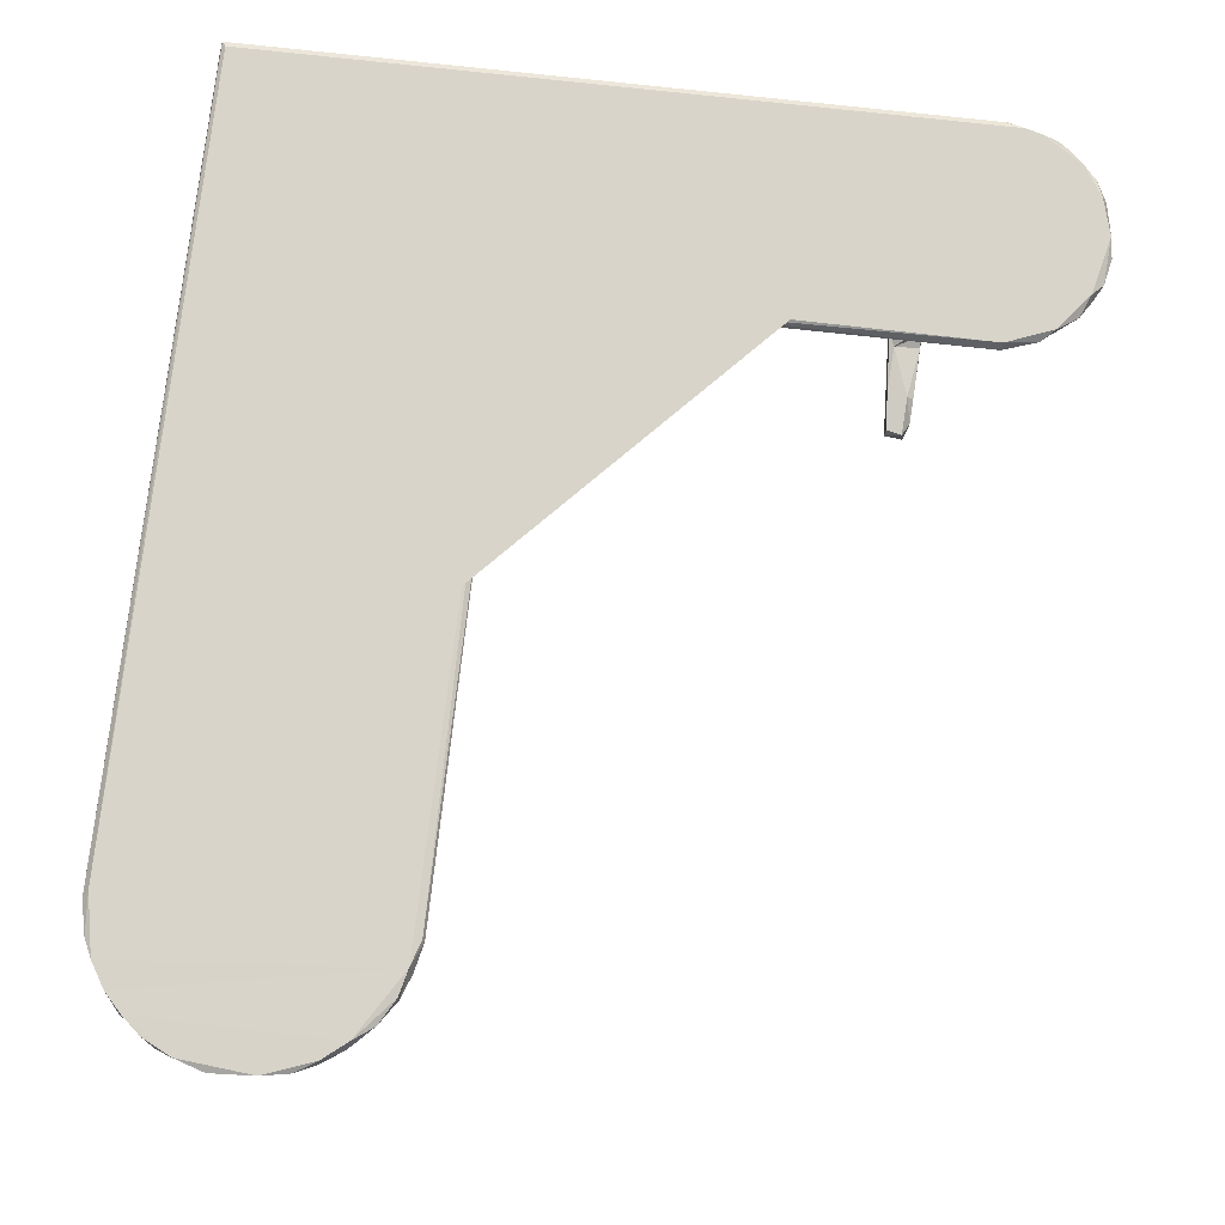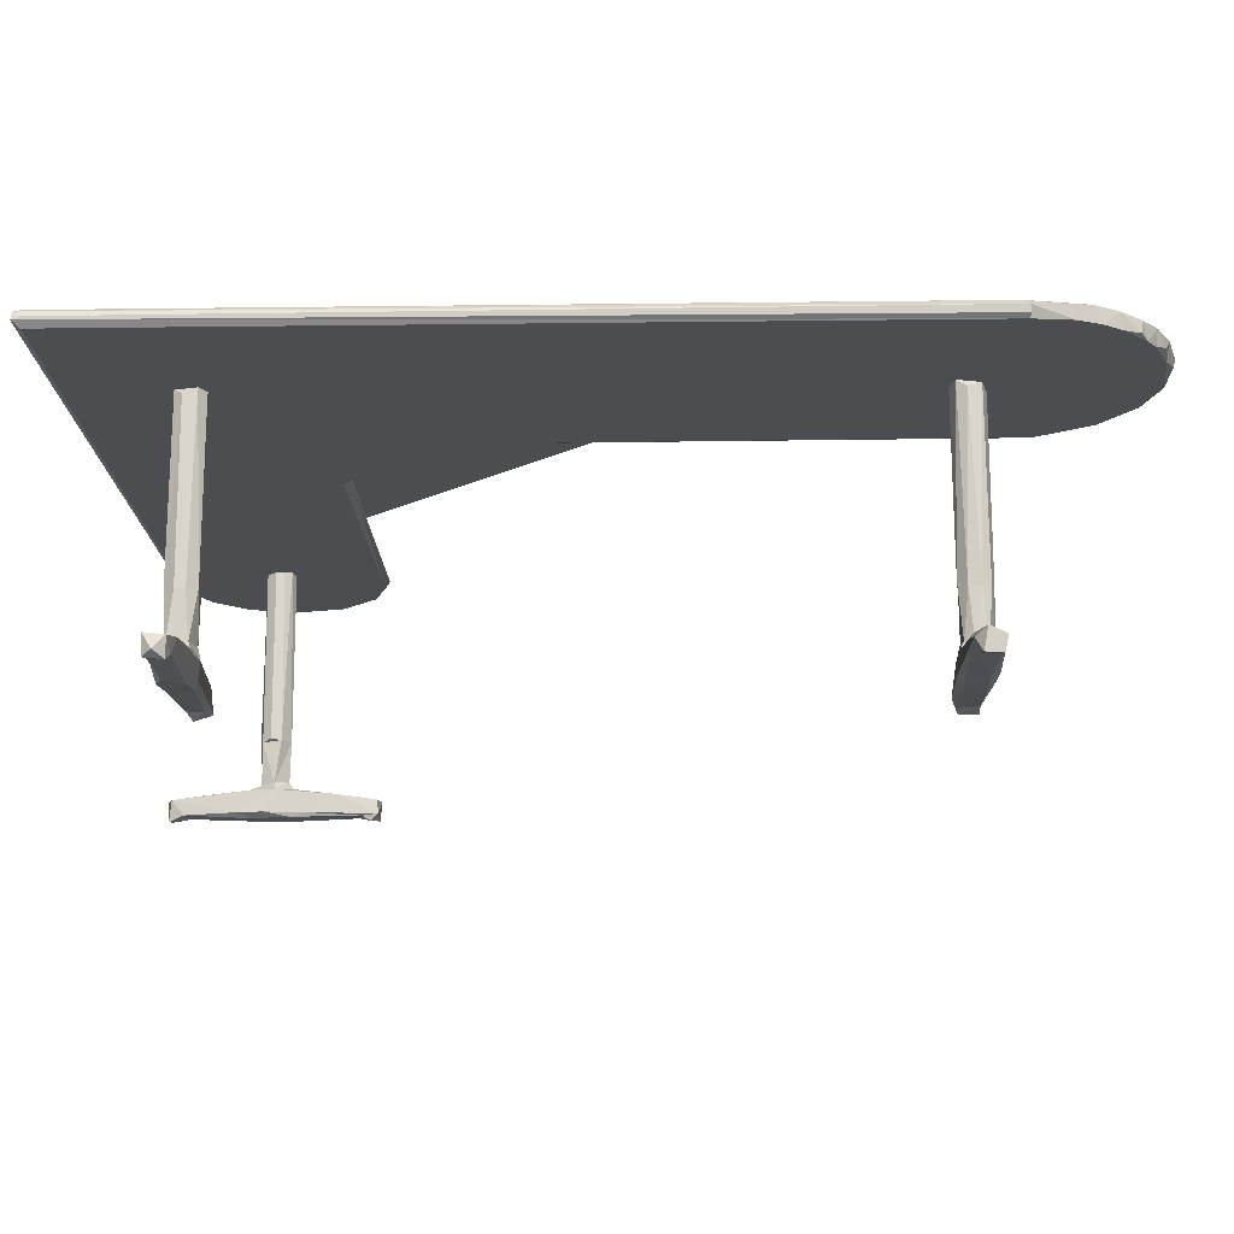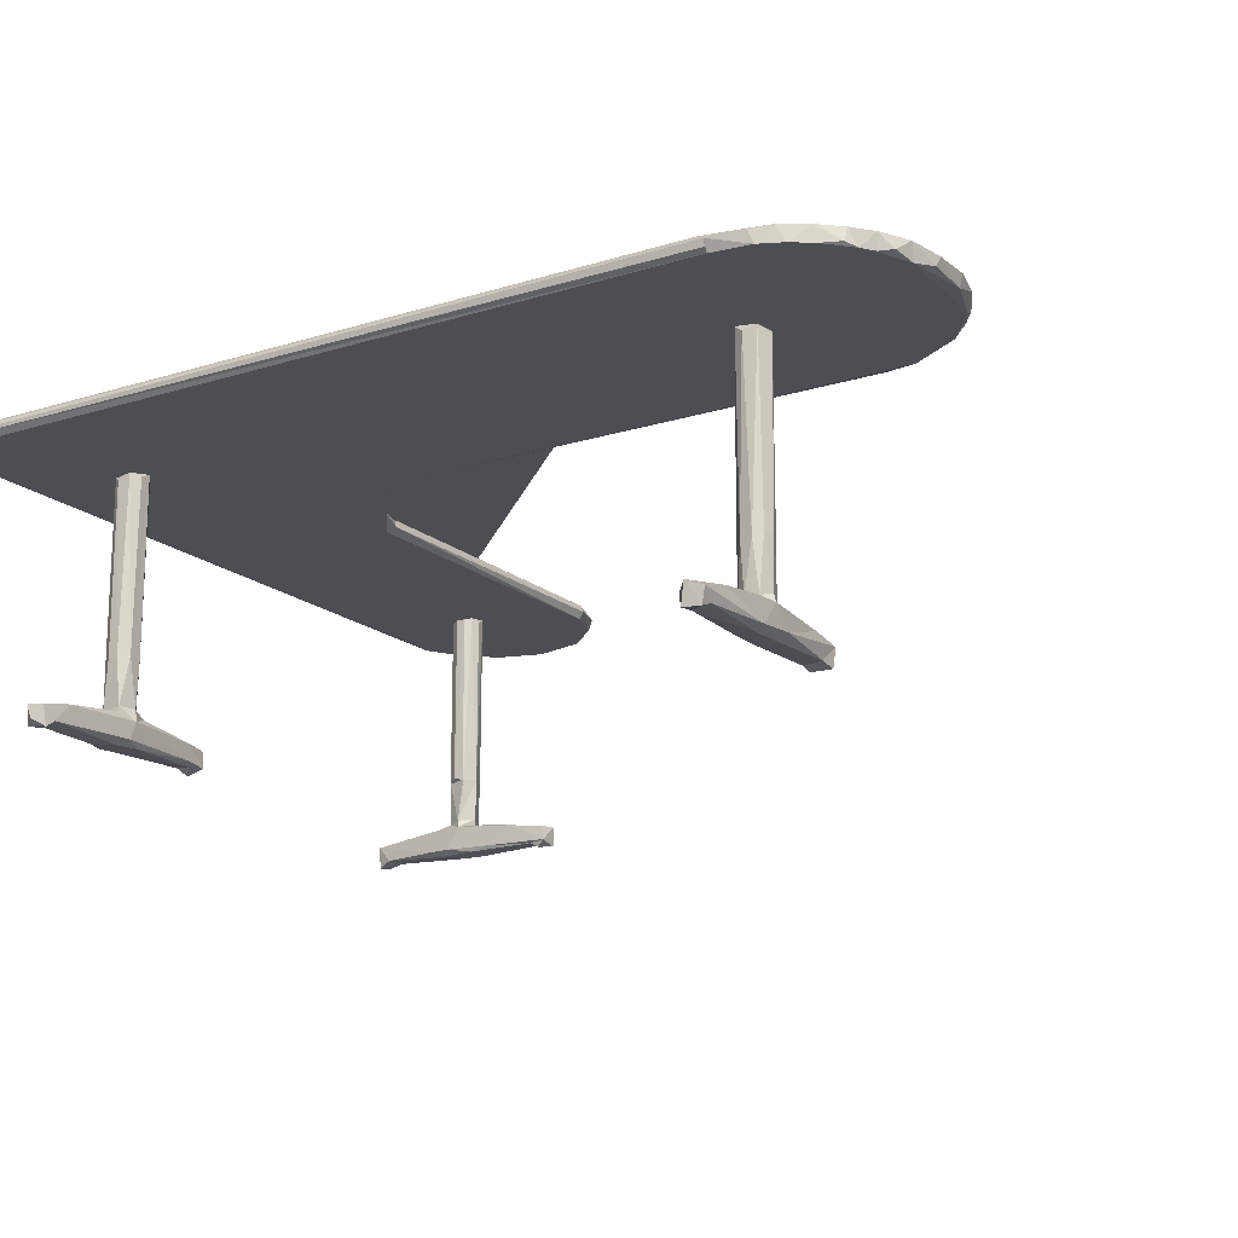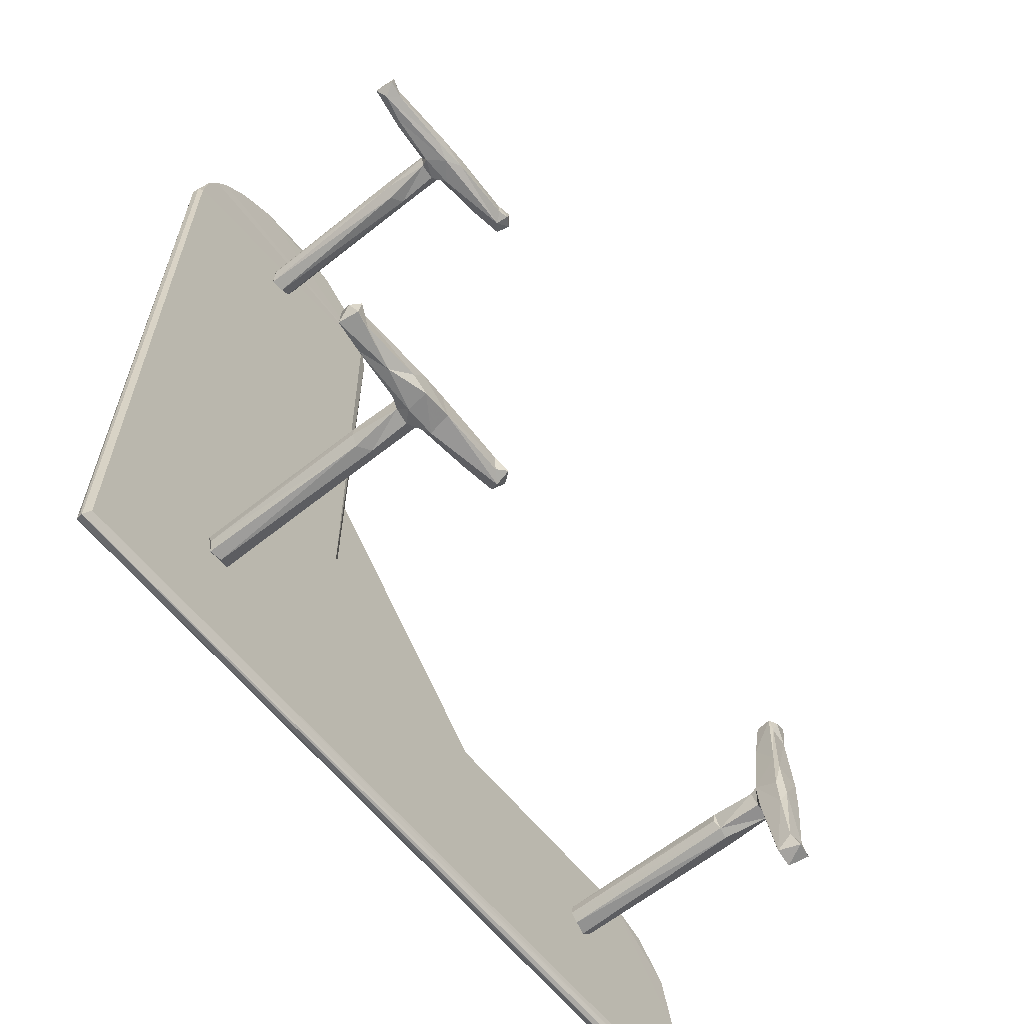
<metadata>
{"format":"obj","ext":"obj","renderer":"f3d","projection":"perspective","resolution":1024,"background":"white","views":[{"elev":75.5,"azim":-173.6,"up":"+Z"},{"elev":-15.8,"azim":91.5,"up":"+Z"},{"elev":-17.0,"azim":122.0,"up":"+Z"},{"elev":-62.4,"azim":128.9,"up":"+Y"}]}
</metadata>
<code>
v -0.2837 -0.4835 -0.1459
v -0.2657 -0.4854 -0.149
v -0.2769 -0.4887 -0.1261
v -0.2837 -0.4573 -0.1236
v -0.2601 -0.469 -0.1428
v -0.2599 -0.4821 -0.1264
v -0.2861 -0.4546 -0.138
v -0.2796 -0.4642 -0.1433
v -0.2856 -0.4458 -0.1204
v -0.2906 -0.3719 -0.137
v -0.2843 -0.3976 -0.1449
v -0.2568 -0.4133 -0.1406
v -0.2631 -0.3963 -0.1458
v -0.2563 -0.3986 -0.1166
v -0.2601 -0.4405 -0.1207
v -0.2882 -0.3986 -0.1169
v -0.2846 -0.3608 -0.1456
v -0.2889 -0.3764 -0.1128
v -0.2808 -0.3881 -0.1096
v -0.2629 -0.3869 -0.1107
v -0.2883 -0.3546 -0.1167
v -0.2583 -0.355 -0.1453
v -0.257 -0.3352 -0.141
v -0.2857 -0.365 -0.1104
v -0.2862 -0.3846 -0.05888
v -0.2855 -0.3634 -0.06012
v -0.2566 -0.3724 -0.1084
v -0.2543 -0.3704 -0.1163
v -0.2728 -0.3906 -0.0622
v -0.262 -0.387 -0.06375
v -0.2609 -0.3522 -0.1151
v -0.2701 -0.3582 -0.1058
v -0.289 -0.3719 -0.05722
v -0.2573 -0.3665 -0.06186
v -0.2696 -0.3572 -0.06168
v -0.2888 -0.3682 0.1226
v -0.2631 -0.3882 0.1245
v -0.2806 -0.3598 0.128
v -0.27 -0.3577 0.1232
v -0.2566 -0.3689 0.1244
v -0.2614 -0.3614 0.1268
v -0.2543 -0.3835 -0.1403
v -0.2584 -0.3047 -0.1211
v -0.2561 -0.3779 -0.06017
v -0.2563 -0.3781 0.1252
v -0.2823 -0.2828 -0.1427
v -0.2861 -0.2747 -0.1341
v -0.2866 -0.299 -0.1233
v -0.263 -0.2788 -0.1434
v -0.2605 -0.2611 -0.1415
v -0.2798 -0.2998 -0.1194
v -0.2612 -0.263 -0.1262
v -0.2803 -0.2608 -0.1464
v -0.2644 -0.27 -0.1486
v -0.278 -0.2591 -0.1259
v -0.4356 -0.4287 0.1383
v -0.4248 -0.4342 0.1316
v -0.4419 -0.4003 0.1376
v -0.4308 -0.4277 0.1485
v -0.4414 -0.3896 0.1479
v -0.4397 -0.3847 0.1316
v -0.4448 -0.3694 0.1403
v -0.4386 -0.3401 0.1424
v -0.4252 -0.3246 0.1317
v -0.4266 -0.327 0.1485
v -0.4199 -0.4547 0.1379
v -0.4096 -0.4612 0.1486
v -0.4239 -0.4467 0.1462
v -0.4043 -0.4718 0.1378
v -0.3942 -0.4703 0.1316
v -0.3943 -0.475 0.1483
v -0.3845 -0.4863 0.1409
v -0.357 -0.4937 0.1323
v -0.3613 -0.4873 0.1315
v -0.3678 -0.488 0.1486
v -0.3476 -0.4986 0.1354
v -0.3512 -0.4927 0.1486
v -0.3351 -0.5006 0.1404
v -0.3429 -0.2683 0.1316
v -0.4296 -0.324 0.1381
v -0.4172 -0.3042 0.1421
v -0.3883 -0.2848 0.1322
v -0.3961 -0.2884 0.1484
v -0.3816 -0.2759 0.1416
v -0.3462 -0.2688 0.1485
v -0.3448 -0.264 0.14
v -0.3318 -0.4985 0.1454
v -0.2863 -0.384 0.1265
v -0.2779 -0.3898 0.1277
v 0.02187 -0.2705 0.1316
v 0.439 -0.4923 0.1316
v 0.03088 -0.2701 0.1486
v 0.0149 -0.2657 0.1454
v 0.01492 -0.2639 0.138
v 0.1899 -0.3781 -0.1496
v 0.18 -0.3743 -0.1373
v 0.1889 -0.3867 -0.1347
v 0.2009 -0.3831 -0.1427
v 0.1861 -0.382 -0.1259
v 0.1878 -0.3603 -0.1436
v 0.2045 -0.3655 -0.1444
v 0.186 -0.3628 -0.126
v 0.2129 -0.3591 -0.1408
v 0.2125 -0.3588 -0.1236
v 0.2232 -0.3841 -0.1211
v 0.2737 -0.3861 -0.1442
v 0.2706 -0.3899 -0.1215
v 0.284 -0.3597 -0.1447
v 0.2771 -0.36 -0.1149
v 0.2808 -0.3798 -0.1133
v 0.2928 -0.3547 -0.1204
v 0.3051 -0.3902 -0.1444
v 0.2996 -0.355 -0.1392
v 0.3111 -0.3627 -0.1458
v 0.3029 -0.3911 -0.1214
v 0.3454 -0.3892 -0.1326
v 0.2917 -0.3574 -0.108
v 0.2922 -0.3878 -0.1094
v 0.2808 -0.367 -0.1057
v 0.3079 -0.3837 -0.1108
v 0.2908 -0.3882 -0.06637
v 0.2794 -0.3669 -0.05958
v 0.2819 -0.3823 -0.05942
v 0.3148 -0.3598 -0.1144
v 0.3088 -0.363 -0.1071
v 0.3242 -0.3821 -0.1451
v 0.3774 -0.3593 -0.1222
v 0.3873 -0.3827 -0.1431
v 0.3946 -0.3606 -0.1417
v 0.3199 -0.3854 -0.1164
v 0.3752 -0.384 -0.1215
v 0.3038 -0.3878 -0.05758
v 0.2902 -0.357 -0.05876
v 0.303 -0.3571 -0.05681
v 0.3115 -0.3668 -0.05989
v 0.2802 -0.3654 0.1231
v 0.2934 -0.3891 0.1225
v 0.3059 -0.3863 0.1257
v 0.3114 -0.3774 -0.05928
v 0.3111 -0.3782 0.1208
v 0.4079 -0.3836 -0.1256
v 0.4085 -0.3629 -0.1283
v 0.4049 -0.3832 -0.1466
v 0.403 -0.3632 -0.1483
v 0.4125 -0.374 -0.1414
v 0.1201 -0.1986 0.1316
v 0.4433 -0.4985 0.1453
v 0.4389 -0.4924 0.1486
v 0.4444 -0.5003 0.1375
v 0.2813 -0.3819 0.1269
v 0.2902 -0.3571 0.1283
v 0.3017 -0.357 0.1233
v 0.3106 -0.3642 0.1261
v 0.0437 -0.2551 0.1427
v 0.06689 -0.2518 0.1317
v 0.08514 -0.2355 0.1485
v 0.06486 -0.2438 0.142
v 0.08892 -0.2268 0.1376
v 0.105 -0.2148 0.1485
v 0.1079 -0.2014 0.1419
v 0.1193 -0.1824 0.1386
v 0.1367 -0.1584 0.1486
v 0.1382 -0.1533 0.1316
v 0.1307 -0.1516 0.1373
v 0.1297 -0.1523 0.1434
v 0.1409 0.3867 0.1486
v 0.1444 0.3963 0.1316
v 0.4391 0.3482 0.1486
v 0.4448 -0.492 0.1405
v 0.4391 0.3561 0.1316
v 0.4436 0.357 0.1355
v 0.4447 0.3562 0.1427
v 0.1793 0.3137 -0.1401
v 0.1862 0.3293 -0.1464
v 0.1836 0.3102 -0.1256
v 0.1913 0.3098 -0.1477
v 0.2022 0.309 -0.1444
v 0.1944 0.3041 -0.1339
v 0.2042 0.3288 -0.1434
v 0.1859 0.332 -0.1275
v 0.2207 0.3322 -0.1224
v 0.2248 0.3069 -0.1201
v 0.2777 0.3067 -0.1456
v 0.2773 0.3276 -0.1458
v 0.2755 0.3356 -0.1382
v 0.2737 0.3012 -0.1206
v 0.2977 0.3363 -0.1179
v 0.2797 0.3138 -0.1135
v 0.2838 0.3294 -0.1136
v 0.2948 0.3 -0.1374
v 0.3159 0.3049 -0.1442
v 0.3134 0.3261 -0.1458
v 0.3162 0.3349 -0.1406
v 0.2885 0.3039 -0.1093
v 0.3105 0.3014 -0.1196
v 0.3062 0.3054 -0.1109
v 0.2814 0.31 -0.06355
v 0.2799 0.3225 -0.0583
v 0.2846 0.33 -0.06098
v 0.2871 0.3037 -0.06335
v 0.2963 0.3334 -0.1097
v 0.3098 0.3275 -0.1132
v 0.3067 0.331 -0.0585
v 0.3681 0.3036 -0.125
v 0.3908 0.3289 -0.1423
v 0.3986 0.3042 -0.1324
v 0.3868 0.3084 -0.1437
v 0.3727 0.332 -0.1229
v 0.3118 0.3143 -0.1137
v 0.36 0.308 -0.1184
v 0.3006 0.3015 -0.05535
v 0.2963 0.3345 -0.05891
v 0.312 0.3225 -0.06263
v 0.2793 0.3176 0.1203
v 0.2933 0.3013 0.1252
v 0.2824 0.3083 0.1258
v 0.2934 0.3347 0.1202
v 0.3102 0.3102 -0.06185
v 0.312 0.3158 0.1205
v 0.4055 0.3319 -0.1315
v 0.4072 0.3108 -0.1472
v 0.4095 0.3149 -0.125
v 0.4045 0.3285 -0.1474
v 0.1323 0.3593 0.1464
v 0.1758 0.4481 0.1316
v 0.1328 0.361 0.1348
v 0.1303 0.3607 0.1415
v 0.2826 0.3284 0.1276
v 0.3091 0.3294 0.1247
v 0.3072 0.3061 0.1279
v 0.1375 0.3897 0.1359
v 0.1468 0.4154 0.1386
v 0.1476 0.4136 0.146
v 0.1846 0.4571 0.1485
v 0.1636 0.4412 0.1438
v 0.221 0.4812 0.1316
v 0.3916 0.4572 0.1485
v 0.1885 0.465 0.1381
v 0.2099 0.4774 0.1484
v 0.2145 0.4817 0.1352
v 0.2324 0.491 0.1443
v 0.3414 0.4893 0.1484
v 0.2623 0.4969 0.148
v 0.2677 0.4961 0.1331
v 0.3351 0.4871 0.1316
v 0.4269 0.411 0.1485
v 0.3838 0.463 0.1319
v 0.3096 0.4994 0.1442
v 0.3136 0.4968 0.1349
v 0.3719 0.4741 0.1483
v 0.3701 0.4722 0.1321
v 0.3585 0.4829 0.1358
v 0.4108 0.4371 0.1483
v 0.4095 0.4387 0.1319
v 0.4336 0.3961 0.1321
v 0.4365 0.391 0.1455
v 0.4227 0.4194 0.1322
v 0.3957 0.4565 0.1348
f 1 2 3
f 1 3 4
f 2 6 3
f 2 5 6
f 7 11 8
f 7 9 10
f 8 5 2
f 1 8 2
f 8 1 7
f 1 4 7
f 5 12 6
f 8 13 5
f 5 13 12
f 12 14 6
f 9 7 4
f 3 6 15
f 3 15 4
f 9 4 15
f 6 14 15
f 10 9 16
f 7 10 11
f 8 11 13
f 16 19 18
f 9 14 16
f 9 15 14
f 16 20 19
f 16 14 20
f 10 16 18
f 11 10 17
f 10 18 21
f 11 17 13
f 13 17 22
f 18 24 21
f 18 19 25
f 18 26 24
f 20 28 27
f 19 29 25
f 19 20 30
f 20 27 30
f 24 32 31
f 24 31 21
f 32 27 28
f 32 28 31
f 18 25 26
f 25 33 26
f 19 30 29
f 27 34 30
f 24 35 32
f 24 26 35
f 32 35 27
f 35 34 27
f 26 38 35
f 35 38 39
f 35 39 41
f 35 41 34
f 12 13 42
f 12 28 14
f 12 42 28
f 13 22 42
f 22 23 42
f 42 23 28
f 23 43 28
f 14 28 20
f 30 34 44
f 30 45 37
f 30 44 45
f 44 34 40
f 44 40 45
f 17 10 46
f 46 10 47
f 47 10 48
f 22 49 23
f 17 46 22
f 23 50 43
f 10 21 48
f 21 51 48
f 21 31 51
f 51 31 43
f 46 49 22
f 23 49 50
f 50 52 43
f 46 47 53
f 46 53 54
f 53 50 54
f 47 55 53
f 53 55 50
f 54 49 46
f 54 50 49
f 50 55 52
f 47 48 51
f 51 52 55
f 51 43 52
f 47 51 55
f 43 31 28
f 56 58 57
f 56 59 58
f 58 59 60
f 58 60 61
f 58 61 57
f 61 60 62
f 62 64 61
f 62 60 63
f 62 63 64
f 60 65 63
f 56 66 68
f 56 57 66
f 68 59 56
f 66 67 68
f 68 67 59
f 69 71 67
f 66 69 67
f 66 70 69
f 66 57 70
f 69 72 71
f 69 70 72
f 72 74 73
f 72 70 74
f 72 75 71
f 72 73 75
f 73 76 75
f 76 77 75
f 76 78 77
f 71 75 67
f 60 59 65
f 57 61 70
f 70 61 74
f 61 79 74
f 63 80 64
f 63 65 80
f 80 81 64
f 80 65 81
f 59 67 65
f 65 83 81
f 81 83 82
f 81 82 64
f 61 64 79
f 67 83 65
f 67 75 83
f 64 82 79
f 82 83 84
f 82 84 86
f 83 85 84
f 86 84 85
f 82 86 79
f 78 87 77
f 25 88 33
f 33 36 26
f 25 29 89
f 89 88 25
f 40 34 41
f 88 36 33
f 36 38 26
f 74 79 90
f 88 38 36
f 29 30 37
f 89 29 37
f 88 89 38
f 89 41 38
f 89 45 41
f 89 37 45
f 41 45 40
f 38 41 39
f 74 90 91
f 83 75 85
f 86 85 93
f 85 92 93
f 79 86 94
f 86 93 94
f 90 79 94
f 75 92 85
f 75 77 92
f 95 97 96
f 95 98 97
f 97 99 96
f 95 96 100
f 95 100 101
f 96 102 100
f 95 101 98
f 101 100 103
f 100 104 103
f 100 102 104
f 96 99 102
f 99 104 102
f 97 105 99
f 99 105 104
f 98 106 97
f 98 101 106
f 101 103 108
f 97 107 105
f 105 109 104
f 105 110 109
f 105 107 110
f 104 109 111
f 97 106 107
f 106 112 107
f 106 101 108
f 108 103 113
f 103 111 113
f 112 115 107
f 106 108 114
f 106 114 112
f 112 116 115
f 104 111 103
f 107 118 110
f 115 118 107
f 110 119 109
f 115 120 118
f 118 121 110
f 110 122 119
f 110 123 122
f 109 119 117
f 111 109 117
f 111 125 124
f 111 117 125
f 119 122 117
f 112 114 126
f 112 126 116
f 108 113 114
f 113 111 127
f 126 128 116
f 114 113 129
f 115 130 120
f 124 125 120
f 120 130 124
f 115 131 130
f 130 131 124
f 111 124 127
f 121 123 110
f 118 120 121
f 121 120 132
f 122 133 117
f 117 133 134
f 125 134 135
f 117 134 125
f 121 132 137
f 137 132 138
f 120 135 139
f 120 139 132
f 120 125 135
f 132 139 140
f 132 140 138
f 126 114 129
f 126 129 128
f 113 127 129
f 116 131 115
f 124 131 127
f 116 141 131
f 131 141 127
f 142 129 127
f 128 143 116
f 143 141 116
f 128 144 143
f 144 128 129
f 143 145 141
f 143 144 145
f 145 144 142
f 129 142 144
f 145 142 141
f 127 141 142
f 91 90 146
f 87 147 77
f 78 147 87
f 76 149 78
f 76 73 149
f 147 148 77
f 78 149 147
f 149 73 91
f 73 74 91
f 123 121 150
f 123 150 122
f 122 150 136
f 150 121 137
f 122 136 133
f 136 151 133
f 133 151 134
f 134 152 153
f 151 152 134
f 139 135 140
f 134 153 135
f 140 135 153
f 150 151 136
f 137 138 150
f 150 153 151
f 150 138 153
f 151 153 152
f 140 153 138
f 90 94 154
f 94 93 154
f 92 154 93
f 90 155 146
f 90 154 155
f 155 154 157
f 92 157 154
f 92 156 157
f 155 157 158
f 158 157 156
f 92 77 156
f 155 158 146
f 158 156 159
f 158 160 146
f 158 159 160
f 160 161 146
f 159 162 160
f 161 160 162
f 161 163 146
f 156 77 159
f 161 164 163
f 161 162 165
f 161 165 164
f 146 163 91
f 77 168 159
f 159 168 162
f 149 169 147
f 91 170 149
f 148 147 168
f 77 148 168
f 149 171 169
f 170 171 149
f 171 172 169
f 169 172 147
f 168 147 172
f 173 178 175
f 173 176 178
f 173 174 176
f 176 174 179
f 174 173 180
f 173 175 180
f 174 180 179
f 177 178 176
f 176 179 177
f 175 181 180
f 178 182 175
f 175 182 181
f 177 179 184
f 179 180 185
f 180 181 185
f 177 183 178
f 184 179 185
f 185 181 187
f 178 186 182
f 186 188 182
f 182 189 181
f 182 188 189
f 181 189 187
f 183 190 178
f 178 190 186
f 183 177 184
f 183 191 190
f 183 184 192
f 184 185 193
f 184 193 192
f 185 187 193
f 186 194 188
f 186 195 194
f 186 190 195
f 195 196 194
f 188 194 197
f 188 197 198
f 188 199 189
f 188 198 199
f 194 196 200
f 189 201 187
f 189 199 201
f 201 203 202
f 183 192 191
f 191 206 190
f 190 206 204
f 191 192 207
f 191 207 206
f 192 193 205
f 193 187 208
f 195 209 196
f 195 210 209
f 202 187 201
f 190 204 195
f 195 204 210
f 209 210 202
f 187 202 208
f 197 194 200
f 200 196 211
f 199 212 201
f 202 203 213
f 201 212 203
f 200 211 215
f 197 200 216
f 215 216 200
f 197 214 198
f 199 217 212
f 212 217 203
f 209 213 218
f 196 218 211
f 196 209 218
f 209 202 213
f 218 213 219
f 192 205 207
f 205 193 220
f 193 208 220
f 210 208 202
f 204 222 210
f 204 206 222
f 210 222 208
f 222 220 208
f 207 221 206
f 207 223 221
f 223 207 205
f 221 222 206
f 221 223 222
f 223 220 222
f 205 220 223
f 165 162 224
f 164 165 226
f 164 226 163
f 226 165 227
f 165 224 227
f 162 166 224
f 163 226 167
f 163 167 91
f 166 162 168
f 91 167 170
f 197 216 214
f 198 214 228
f 198 228 199
f 199 228 217
f 217 229 203
f 211 218 230
f 218 219 230
f 219 213 229
f 213 203 229
f 211 230 215
f 214 216 228
f 215 230 216
f 216 230 228
f 230 229 228
f 217 228 229
f 219 229 230
f 226 227 231
f 226 231 167
f 227 224 166
f 227 166 231
f 231 232 167
f 231 166 232
f 232 166 233
f 166 234 233
f 167 232 225
f 232 235 225
f 233 234 235
f 232 233 235
f 166 237 234
f 225 235 238
f 238 235 234
f 225 238 236
f 234 237 239
f 238 240 236
f 240 238 239
f 238 234 239
f 240 239 241
f 237 242 239
f 240 241 236
f 239 243 241
f 236 241 244
f 244 241 243
f 225 245 167
f 225 236 245
f 239 242 243
f 244 243 248
f 236 244 245
f 244 248 249
f 245 244 249
f 242 248 243
f 237 250 242
f 249 242 245
f 249 248 242
f 245 242 252
f 167 245 254
f 166 253 237
f 246 253 166
f 245 247 254
f 166 168 246
f 167 255 170
f 246 168 256
f 167 254 257
f 167 257 255
f 255 257 246
f 256 255 246
f 253 246 257
f 257 254 253
f 245 251 247
f 245 252 251
f 252 250 251
f 251 250 247
f 247 237 258
f 237 247 250
f 250 252 242
f 254 247 258
f 254 258 253
f 253 258 237
f 170 172 171
f 170 255 172
f 168 172 256
f 255 256 172

</code>
